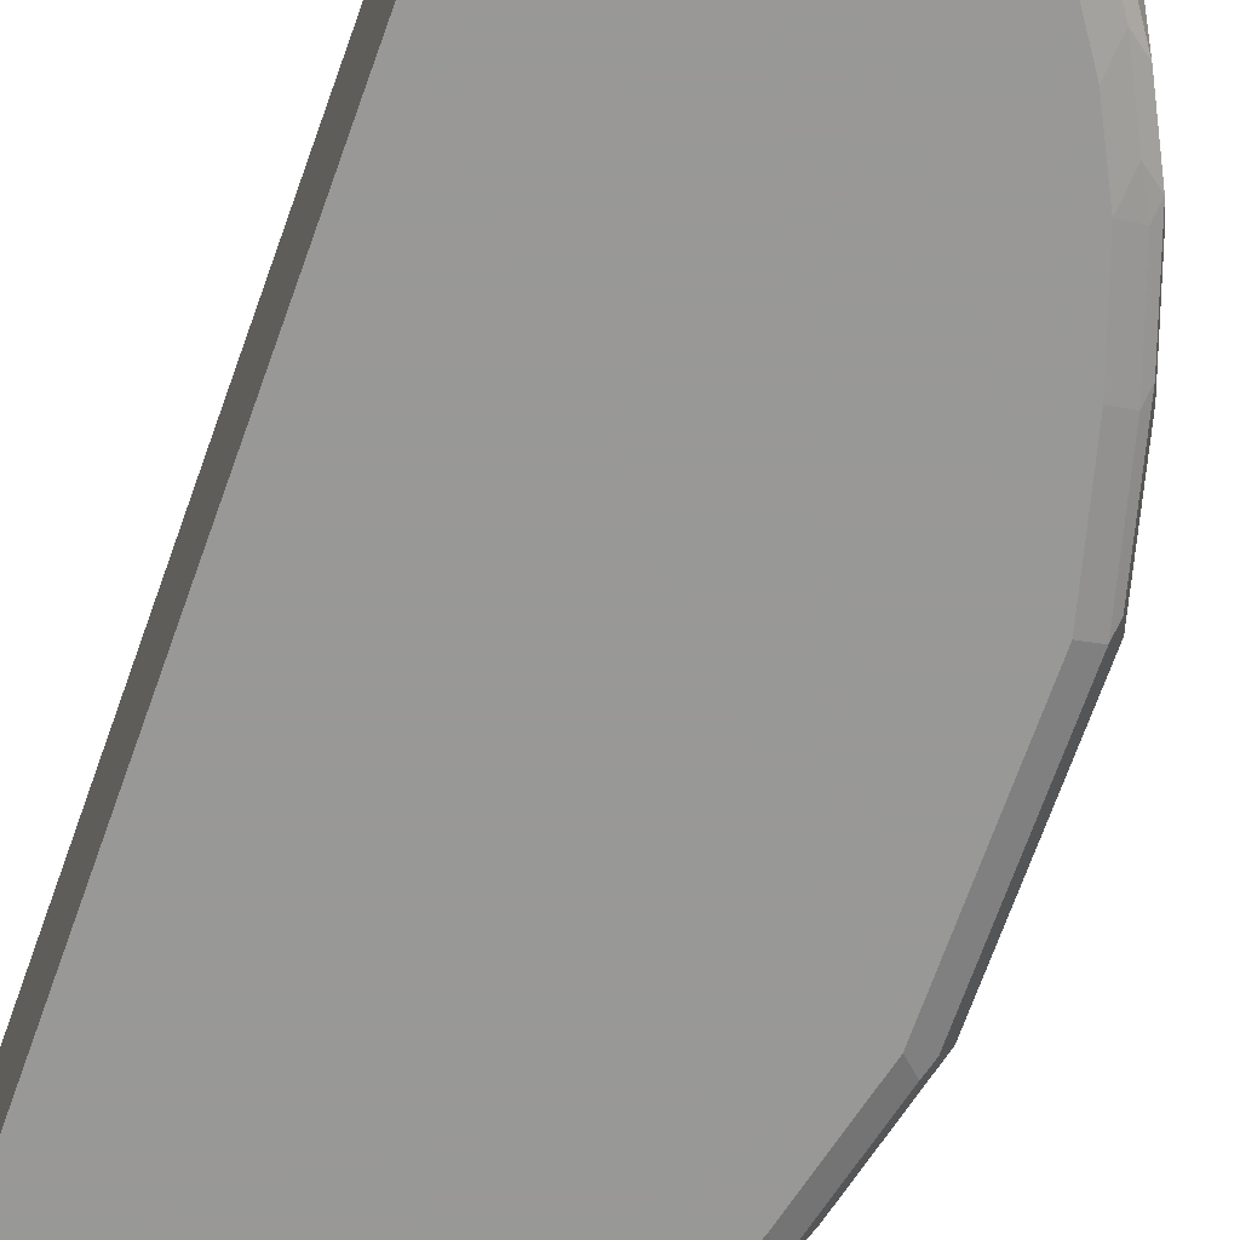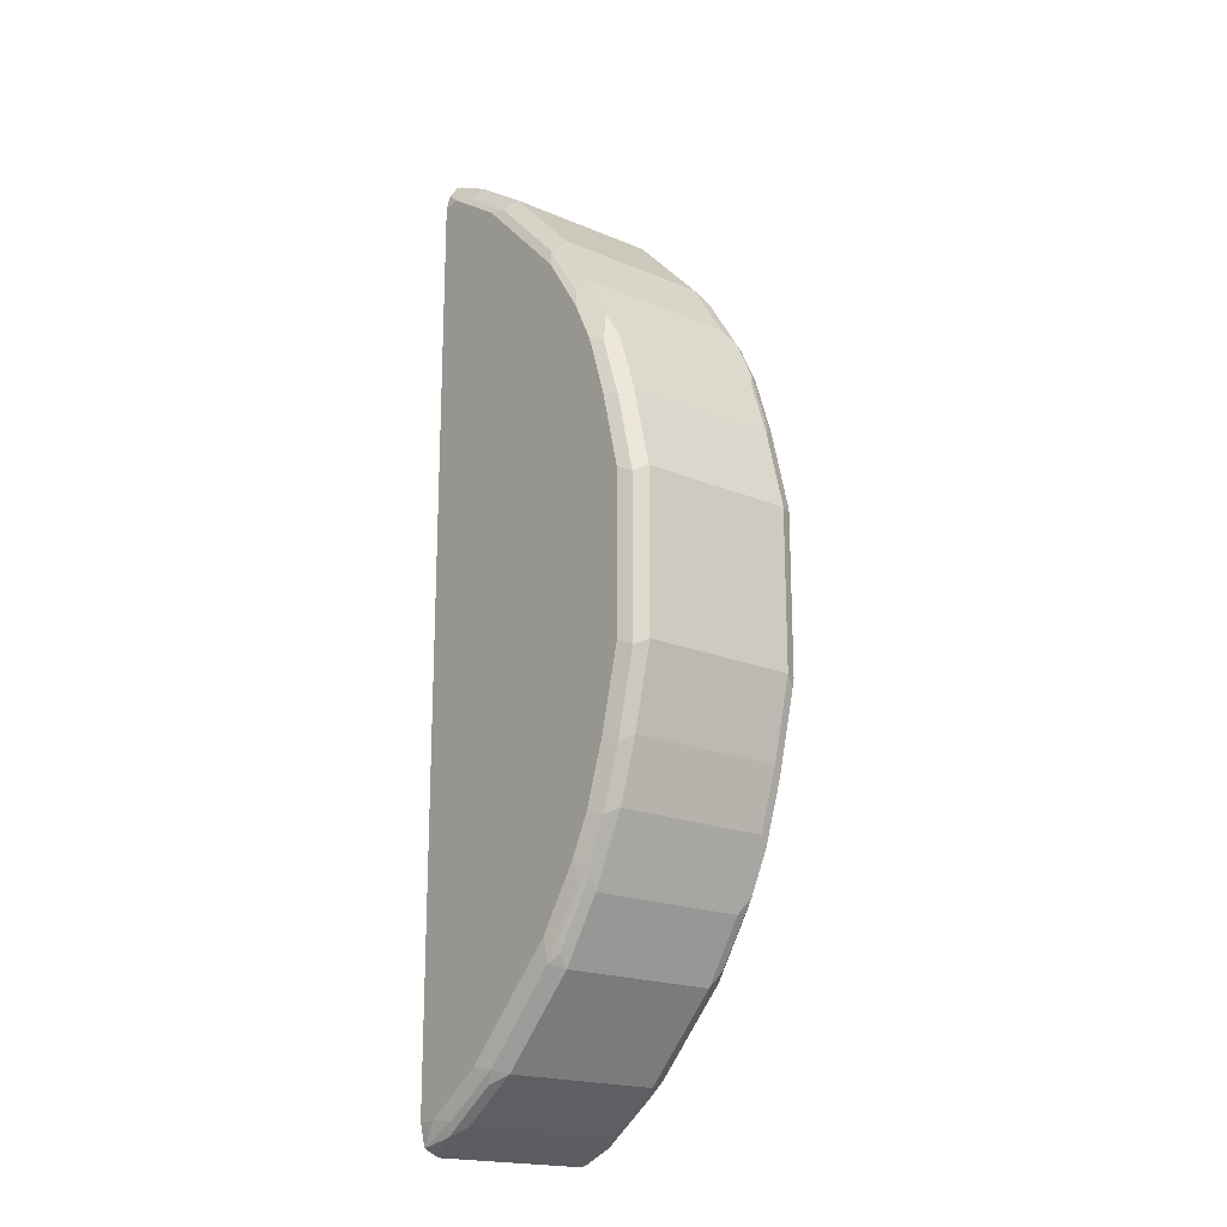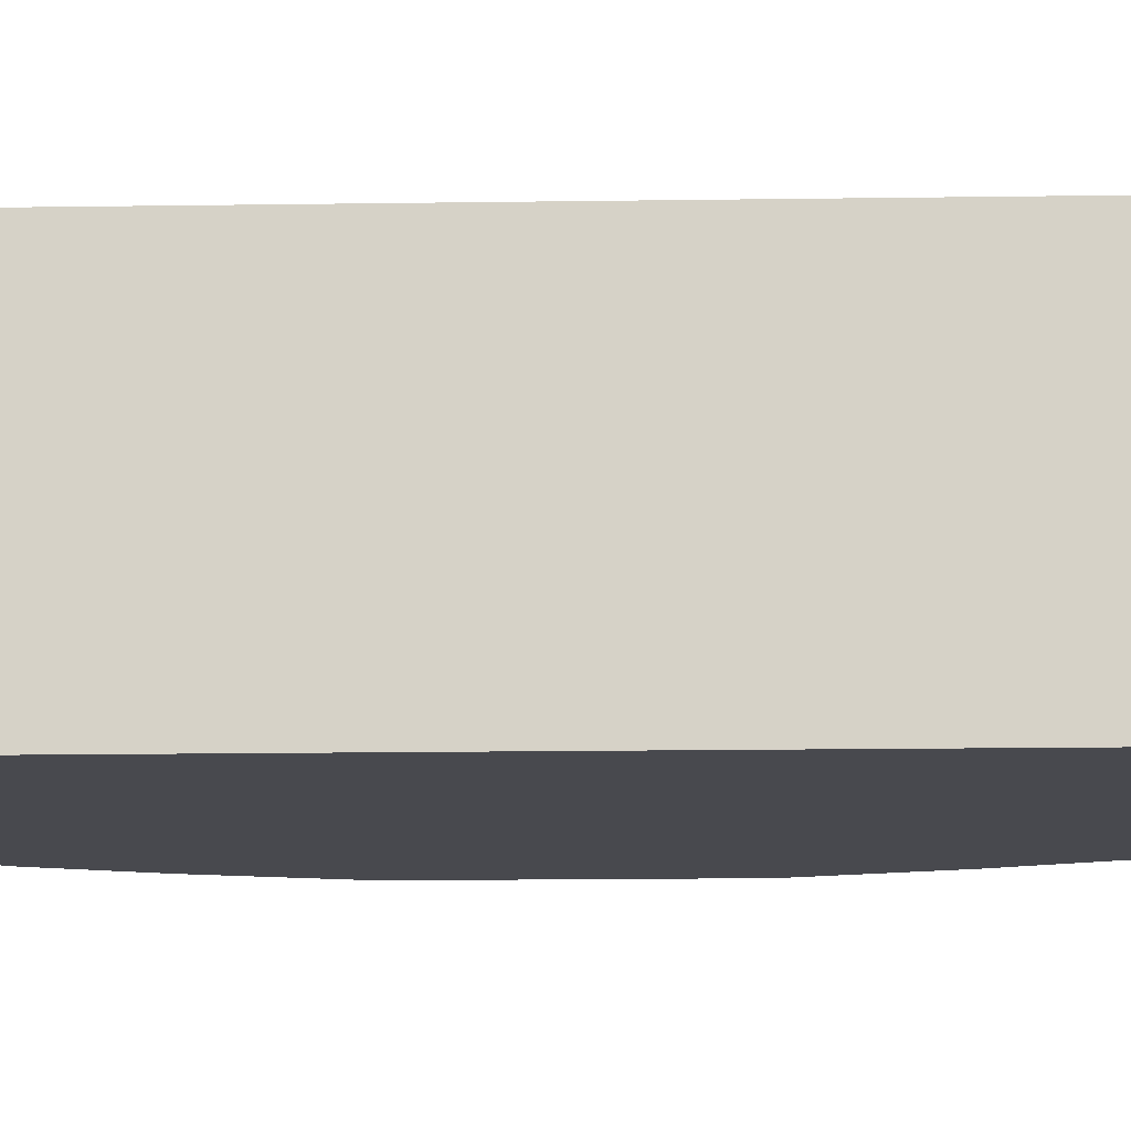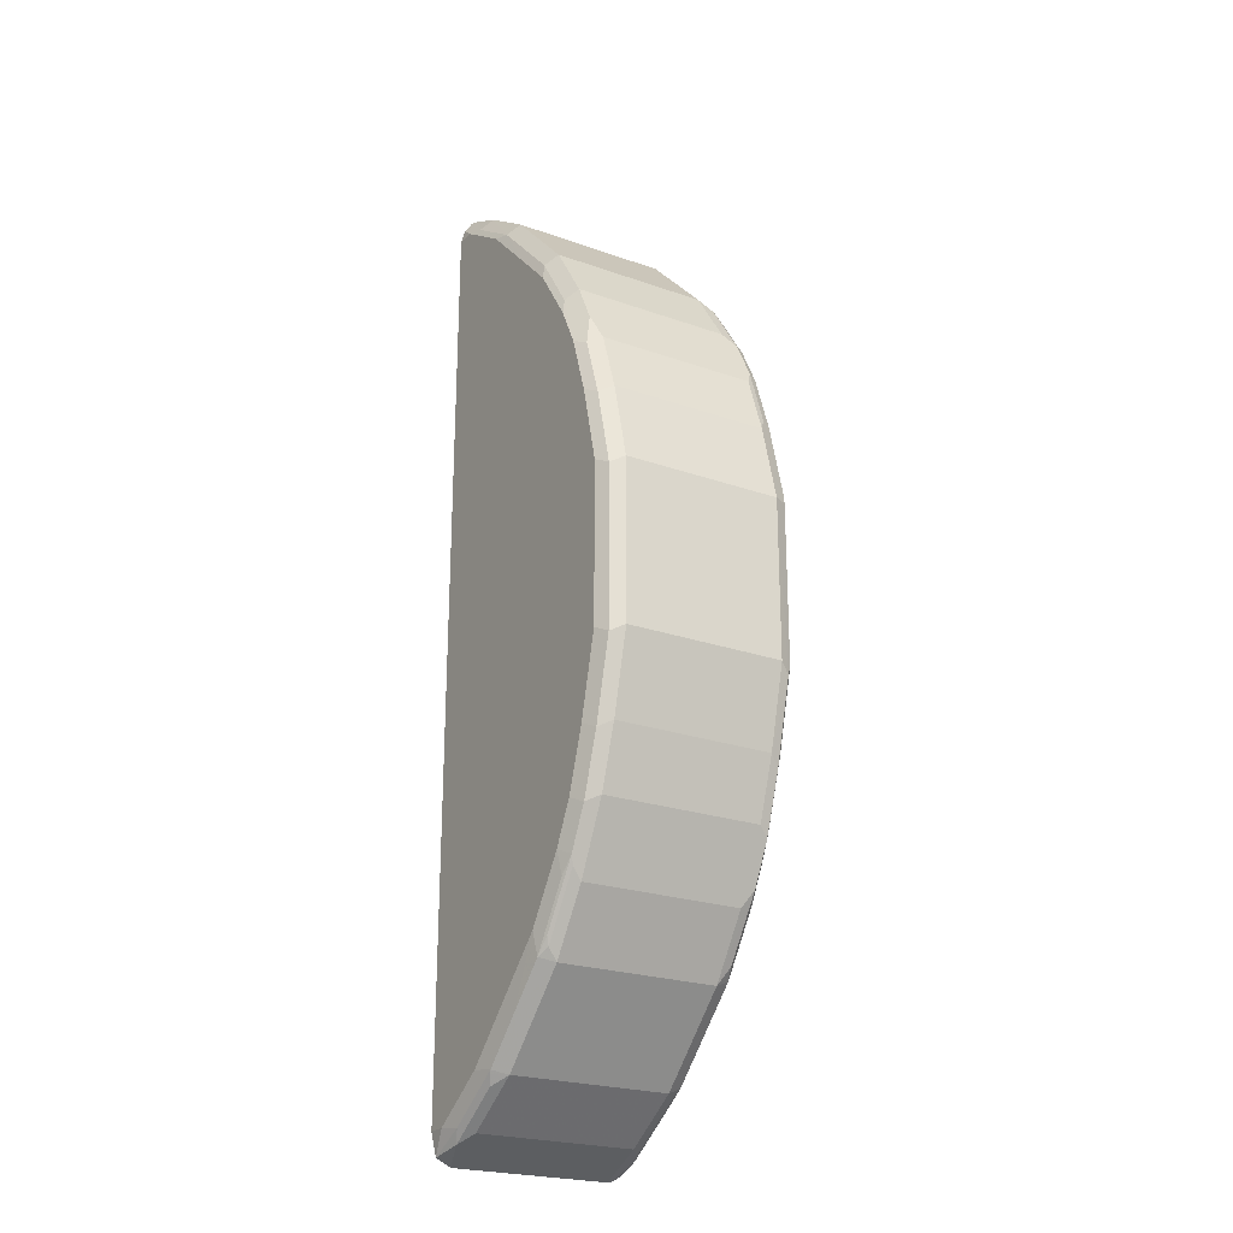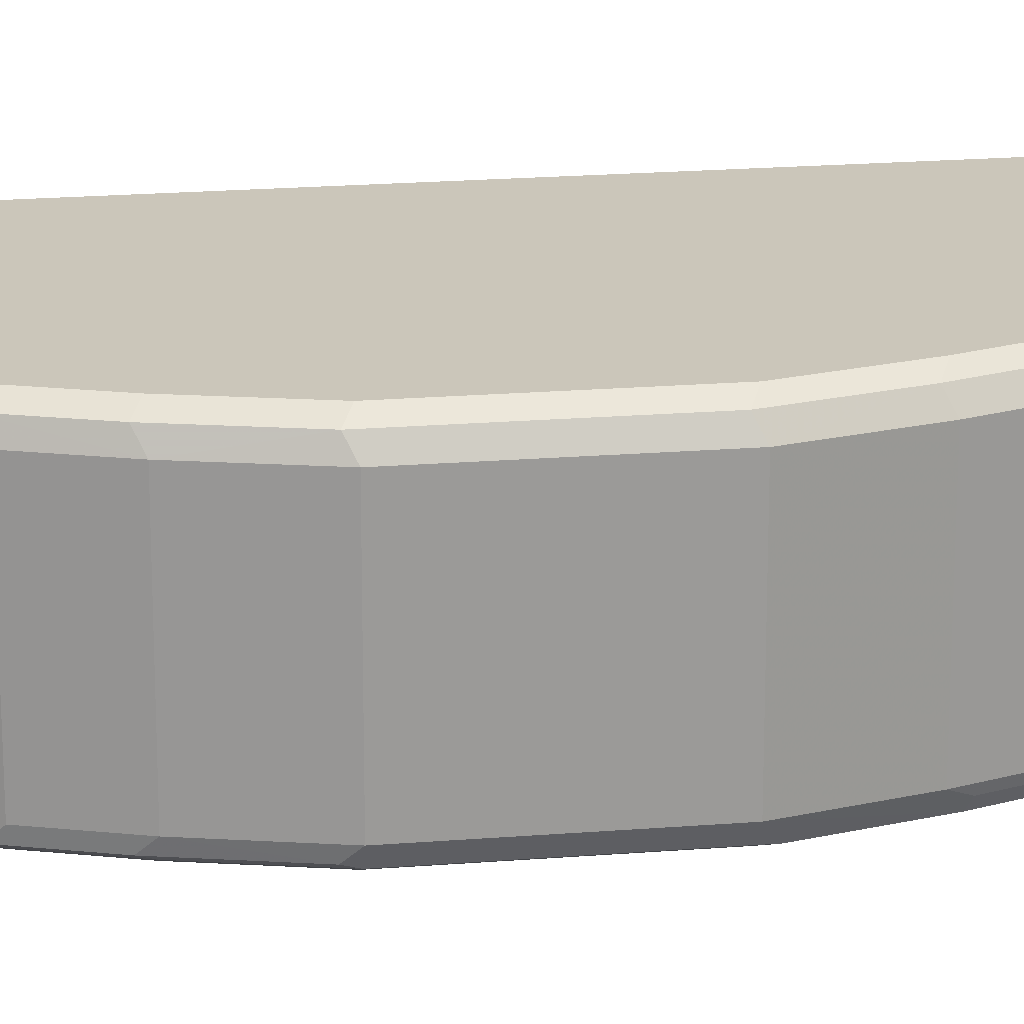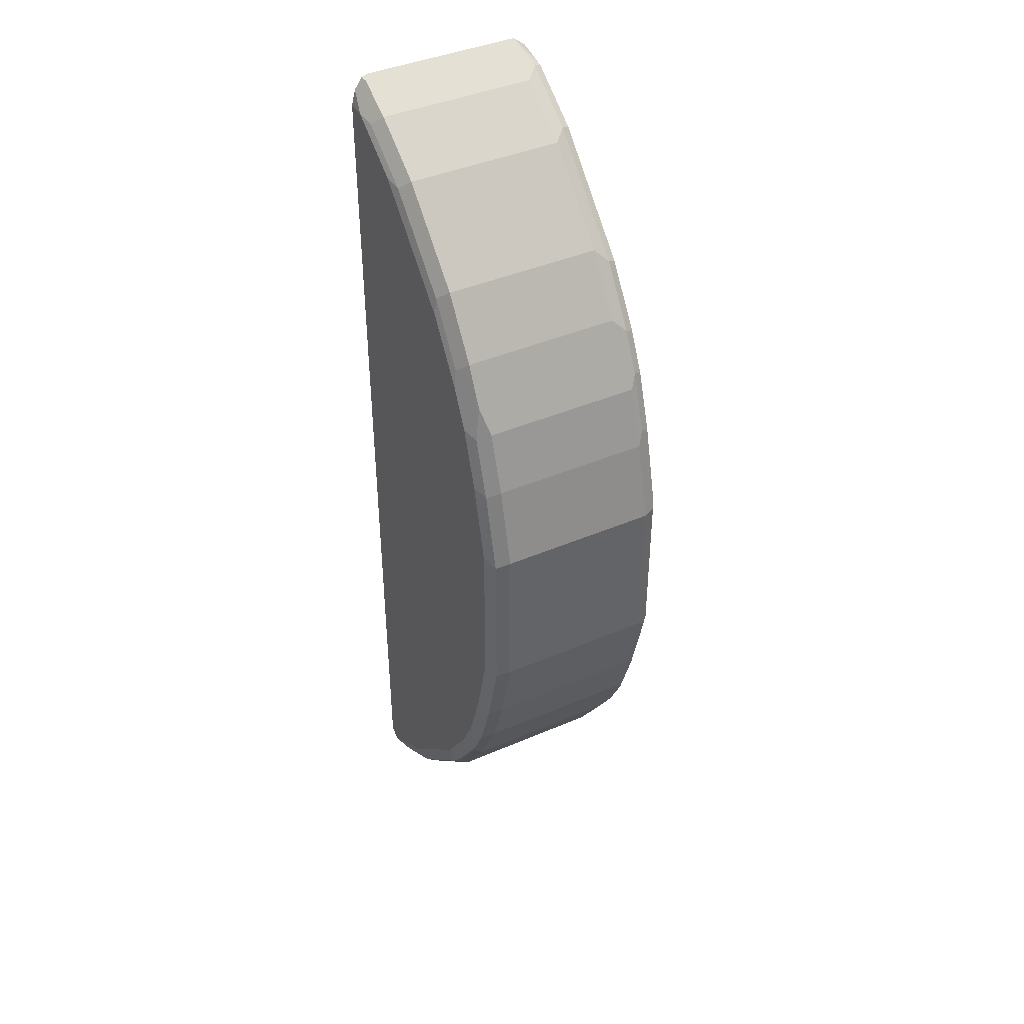
<metadata>
{"format":"obj","ext":"obj","renderer":"f3d","projection":"perspective","resolution":1024,"background":"white","views":[{"elev":-68.5,"azim":-19.4,"up":"+Z"},{"elev":-19.1,"azim":51.4,"up":"+Y"},{"elev":-12.6,"azim":-87.8,"up":"+Z"},{"elev":-23.4,"azim":59.1,"up":"+Y"},{"elev":21.1,"azim":81.9,"up":"+Z"},{"elev":41.6,"azim":62.5,"up":"+Y"}]}
</metadata>
<code>
v 0.2559 0.004731 0.1066
v 0.2562 -0.4902 0.1066
v 0.5116 0.2345 0.1066
v 0.5542 0.08528 0.1066
v 0.5329 0.1705 0.1066
v 0.5471 0.1634 0.09946
v 0.5684 0.07819 0.09946
v 0.5542 0.00463 0.1066
v 0.5684 -0.0924 0.09946
v 0.5542 -0.08528 0.1066
v 0.5329 -0.1706 0.1066
v 0.4902 -0.2771 0.1066
v 0.5116 -0.2345 0.1066
v 0.5258 -0.2416 0.09946
v 0.5045 -0.2842 0.09946
v 0.5045 -0.2913 0.08525
v 0.4973 -0.3055 0.08525
v 0.5009 -0.293 0.09592
v 0.4583 -0.357 0.09592
v 0.4618 -0.3481 0.09946
v 0.4476 -0.365 0.1012
v 0.4902 -0.301 0.1012
v 0.4476 -0.341 0.1066
v 0.405 -0.4077 0.1012
v 0.4547 -0.3694 0.08525
v 0.4973 -0.3055 -0.08525
v 0.5062 -0.2877 -0.09592
v 0.5329 -0.2345 0.08525
v 0.5542 -0.1706 0.08525
v 0.5329 -0.2345 -0.08525
v 0.5275 -0.2452 -0.09592
v 0.5489 -0.1812 -0.09592
v 0.5542 -0.1706 -0.08525
v 0.5755 -0.08528 -0.08525
v 0.5702 -0.09595 -0.09592
v 0.5684 -0.08528 -0.09946
v 0.5684 0.08528 -0.09946
v 0.5755 0.08528 -0.08525
v 0.5755 0.00468 0.08525
v 0.5755 0.08528 0.08525
v 0.5542 0.1705 -0.08525
v 0.5542 0.1705 0.08525
v 0.5329 0.2345 0.08525
v 0.5329 0.2345 -0.08525
v 0.5471 0.1848 -0.09235
v 0.5258 0.2487 -0.09235
v 0.5435 0.1812 -0.1012
v 0.5649 0.09597 -0.1012
v 0.5542 -0.08528 -0.1066
v 0.5542 0.08528 -0.1066
v 0.5329 0.1705 -0.1066
v 0.5116 0.2345 -0.1066
v 0.2771 0.4903 -0.1066
v 0.4476 0.341 -0.1066
v 0.4902 0.2771 -0.1066
v 0.5009 0.2877 -0.1012
v 0.5222 0.2452 -0.1012
v 0.5044 0.2913 -0.09235
v 0.4618 0.3552 -0.09235
v 0.4583 0.3517 -0.1012
v 0.3411 0.4476 -0.1066
v 0.3517 0.4582 -0.1012
v 0.3766 0.4405 -0.09235
v 0.4547 0.3694 -0.07814
v 0.4973 0.3055 -0.07814
v 0.5187 0.2629 0.09235
v 0.5258 0.2487 0.07814
v 0.5258 0.2274 0.09946
v 0.4867 0.2949 0.103
v 0.4902 0.2771 0.1066
v 0.4476 0.341 0.1066
v 0.4441 0.3588 0.103
v 0.4228 0.3801 0.103
v 0.4547 0.3694 0.09235
v 0.4973 0.3055 0.09235
v 0.3695 0.4547 -0.07814
v 0.3695 0.4547 0.09235
v 0.3588 0.4441 0.103
v 0.405 0.3837 0.1066
v 0.3411 0.4476 0.1066
v 0.2771 0.4903 0.1066
v 0.2559 0.4903 0.1066
v 0.2559 0.5073 0.1023
v 0.2629 0.5187 0.09235
v 0.3055 0.4973 0.09235
v 0.2949 0.4867 0.103
v 0.3055 0.4973 -0.07814
v 0.2559 0.5222 0.08538
v 0.2559 0.52 0.09375
v 0.2559 0.5222 -0.08513
v 0.2913 0.5044 -0.09235
v 0.3553 0.4618 -0.09235
v 0.2878 0.5009 -0.1012
v 0.2559 0.5115 -0.09859
v 0.2559 0.4903 -0.1066
v 0.2562 -0.4902 -0.1066
v 0.4476 -0.341 -0.1066
v 0.405 -0.3837 -0.1066
v 0.2771 -0.4902 -0.1066
v 0.2562 -0.5115 -0.1029
v 0.2559 0.00468 -0.1066
v 0.2562 -0.514 -0.1018
v 0.2842 -0.5044 -0.09946
v 0.3011 -0.4902 -0.1012
v 0.3482 -0.4618 -0.09946
v 0.2931 -0.5009 -0.09592
v 0.3571 -0.4583 -0.09592
v 0.365 -0.4476 -0.1012
v 0.3411 -0.4476 -0.1066
v 0.429 -0.3837 -0.1012
v 0.4503 -0.3623 -0.1012
v 0.4547 -0.3694 -0.08525
v 0.4636 -0.3517 -0.09592
v 0.4929 -0.2984 -0.1012
v 0.5142 -0.2558 -0.1012
v 0.4902 -0.2771 -0.1066
v 0.5116 -0.2345 -0.1066
v 0.5258 -0.2345 -0.09946
v 0.5471 -0.1706 -0.09946
v 0.5329 -0.1706 -0.1066
v 0.3695 -0.4547 0.08525
v 0.3624 -0.4503 0.1012
v 0.3517 -0.4636 0.09592
v 0.2878 -0.5062 0.09592
v 0.2984 -0.4929 0.1012
v 0.3411 -0.4476 0.1066
v 0.2771 -0.4902 0.1066
v 0.2562 -0.5138 0.1013
v 0.2562 -0.5141 0.1012
v 0.2562 -0.522 0.08525
v 0.2562 -0.522 -0.08525
v 0.3055 -0.4974 -0.08525
v 0.3055 -0.4974 0.08525
v 0.3695 -0.4547 -0.08525
v 0.2562 -0.5206 -0.09103
v 0.5755 -0.08528 0.08525
v 0.5471 -0.1777 0.09946
f 115 31 27
f 115 118 31
f 115 117 118
f 115 116 117
f 116 97 117
f 114 116 115
f 114 111 97
f 114 97 116
f 114 115 27
f 114 27 111
f 118 32 31
f 111 113 112
f 111 98 97
f 111 27 113
f 117 97 49
f 119 36 32
f 123 124 121
f 123 121 122
f 111 112 110
f 122 121 24
f 25 24 121
f 25 121 112
f 119 32 118
f 25 112 26
f 113 27 112
f 120 49 36
f 120 117 49
f 118 117 120
f 119 118 120
f 119 120 36
f 27 26 112
f 111 110 98
f 99 96 98
f 109 99 98
f 92 63 62
f 123 125 124
f 92 76 63
f 92 87 76
f 77 76 87
f 63 76 64
f 53 93 62
f 94 93 53
f 94 90 93
f 94 95 90
f 94 53 95
f 53 50 95
f 50 96 95
f 49 96 50
f 98 110 108
f 97 96 49
f 100 96 99
f 100 101 96
f 100 102 101
f 100 103 102
f 100 99 103
f 104 103 99
f 105 103 104
f 105 106 103
f 105 107 106
f 105 108 107
f 105 104 108
f 104 99 108
f 109 108 99
f 109 98 108
f 98 96 97
f 123 122 125
f 101 95 96
f 127 125 126
f 101 1 95
f 95 1 90
f 83 90 1
f 82 83 1
f 82 1 3
f 79 82 3
f 80 82 79
f 71 79 3
f 73 79 71
f 91 93 90
f 61 53 62
f 61 54 53
f 68 3 6
f 68 6 43
f 135 131 101
f 67 43 44
f 46 47 57
f 52 57 47
f 40 6 7
f 9 40 7
f 9 39 40
f 136 39 9
f 136 34 39
f 136 29 34
f 136 9 29
f 137 29 9
f 137 14 29
f 11 14 137
f 11 137 9
f 92 62 93
f 46 67 44
f 135 101 102
f 135 102 103
f 135 103 106
f 127 128 125
f 127 2 128
f 127 126 2
f 126 23 2
f 126 24 23
f 126 122 24
f 23 12 2
f 12 4 2
f 8 4 12
f 2 1 128
f 129 128 1
f 125 128 129
f 125 129 124
f 129 130 124
f 129 1 130
f 130 1 101
f 130 101 131
f 135 106 131
f 132 131 106
f 107 132 106
f 124 133 121
f 133 134 121
f 112 121 134
f 126 125 122
f 110 112 134
f 107 108 134
f 107 134 132
f 132 134 133
f 132 133 124
f 132 124 131
f 124 130 131
f 108 110 134
f 92 93 91
f 35 32 36
f 87 91 90
f 27 17 26
f 16 17 27
f 28 16 27
f 28 14 16
f 28 29 14
f 28 30 29
f 28 27 30
f 30 27 31
f 30 31 32
f 33 30 32
f 33 29 30
f 33 34 29
f 33 35 34
f 33 32 35
f 17 25 26
f 35 36 37
f 35 38 34
f 38 40 39
f 41 40 38
f 42 40 41
f 42 6 40
f 42 43 6
f 42 41 43
f 41 44 43
f 45 44 41
f 45 46 44
f 45 47 46
f 45 41 47
f 41 38 47
f 38 48 47
f 35 37 38
f 38 37 48
f 19 25 17
f 21 24 25
f 92 91 87
f 2 3 1
f 4 3 2
f 5 3 4
f 5 6 3
f 5 4 6
f 4 7 6
f 8 7 4
f 8 9 7
f 10 9 8
f 10 11 9
f 10 8 11
f 11 8 12
f 13 11 12
f 19 21 25
f 13 14 11
f 15 14 12
f 15 16 14
f 15 17 16
f 18 17 15
f 18 19 17
f 18 15 19
f 20 19 15
f 20 21 19
f 20 15 21
f 22 21 15
f 22 12 21
f 22 15 12
f 21 12 23
f 21 23 24
f 13 12 14
f 48 37 36
f 38 39 34
f 48 49 50
f 72 73 71
f 72 74 73
f 72 69 74
f 69 75 74
f 69 66 75
f 66 65 75
f 75 65 74
f 65 64 74
f 74 64 76
f 77 74 76
f 78 74 77
f 78 73 74
f 48 36 49
f 78 80 79
f 81 80 78
f 81 82 80
f 81 83 82
f 88 87 90
f 88 90 83
f 89 88 83
f 89 83 84
f 89 84 88
f 88 84 85
f 72 71 69
f 88 85 87
f 78 77 85
f 86 81 78
f 86 78 85
f 86 85 81
f 81 85 84
f 81 84 83
f 85 77 87
f 70 69 71
f 78 79 73
f 70 3 69
f 48 50 47
f 70 71 3
f 51 52 47
f 51 50 52
f 52 50 53
f 54 52 53
f 55 52 54
f 56 52 55
f 56 57 52
f 56 46 57
f 56 58 46
f 56 59 58
f 56 60 59
f 56 55 60
f 55 54 60
f 51 47 50
f 66 46 65
f 60 61 62
f 60 62 63
f 60 63 59
f 59 63 64
f 65 59 64
f 65 58 59
f 46 58 65
f 60 54 61
f 66 67 46
f 66 43 67
f 66 68 43
f 66 3 68
f 69 3 66

</code>
